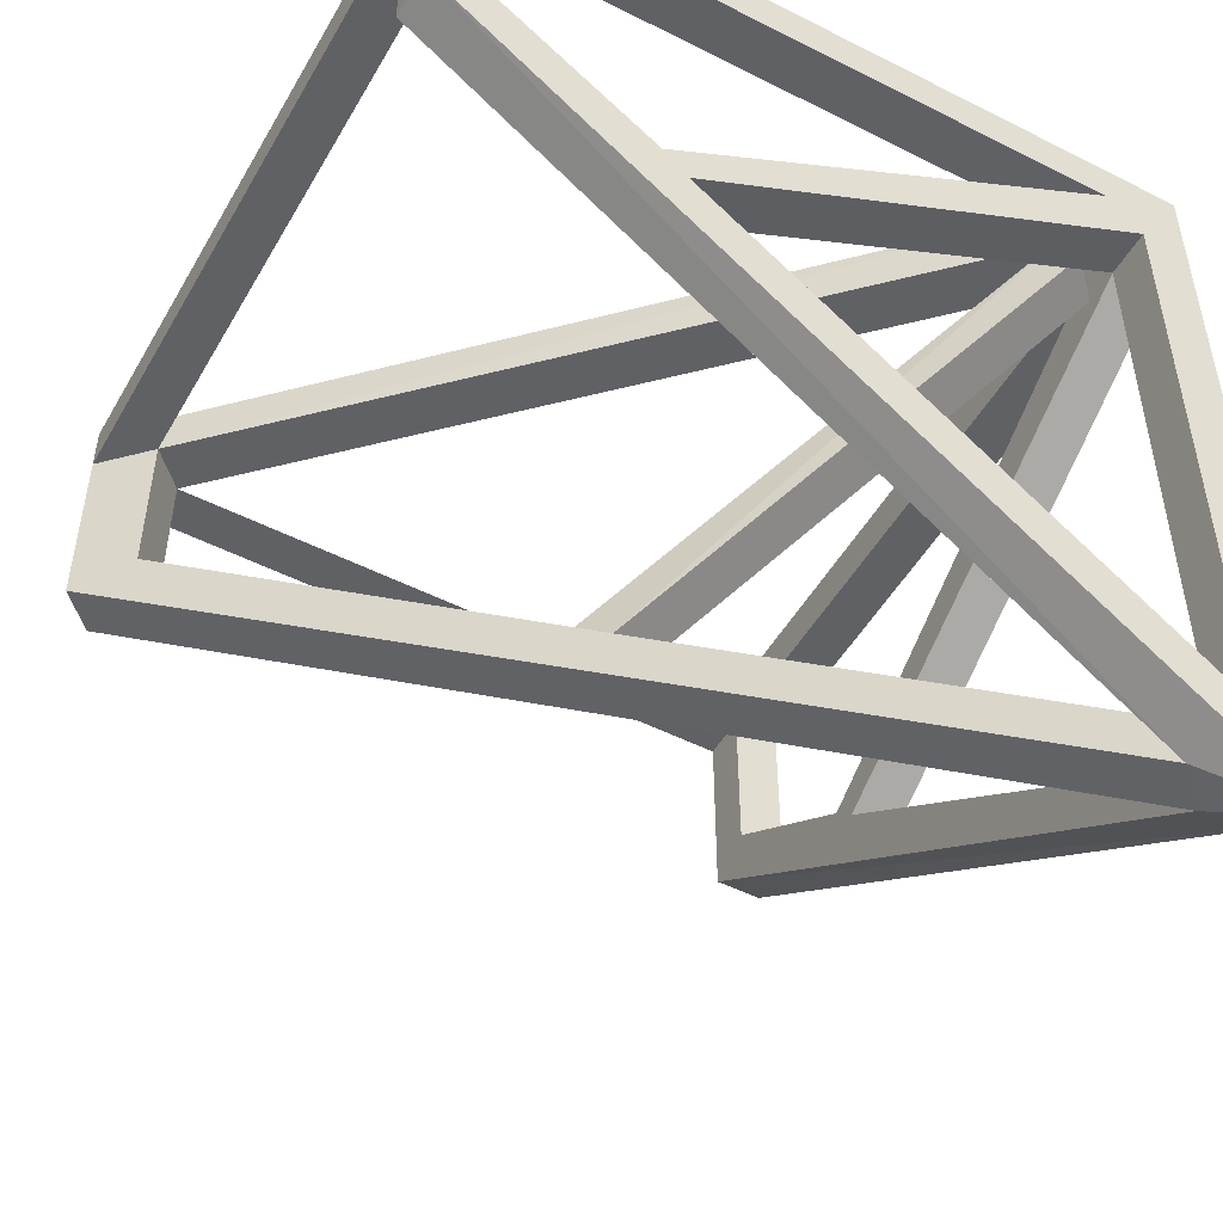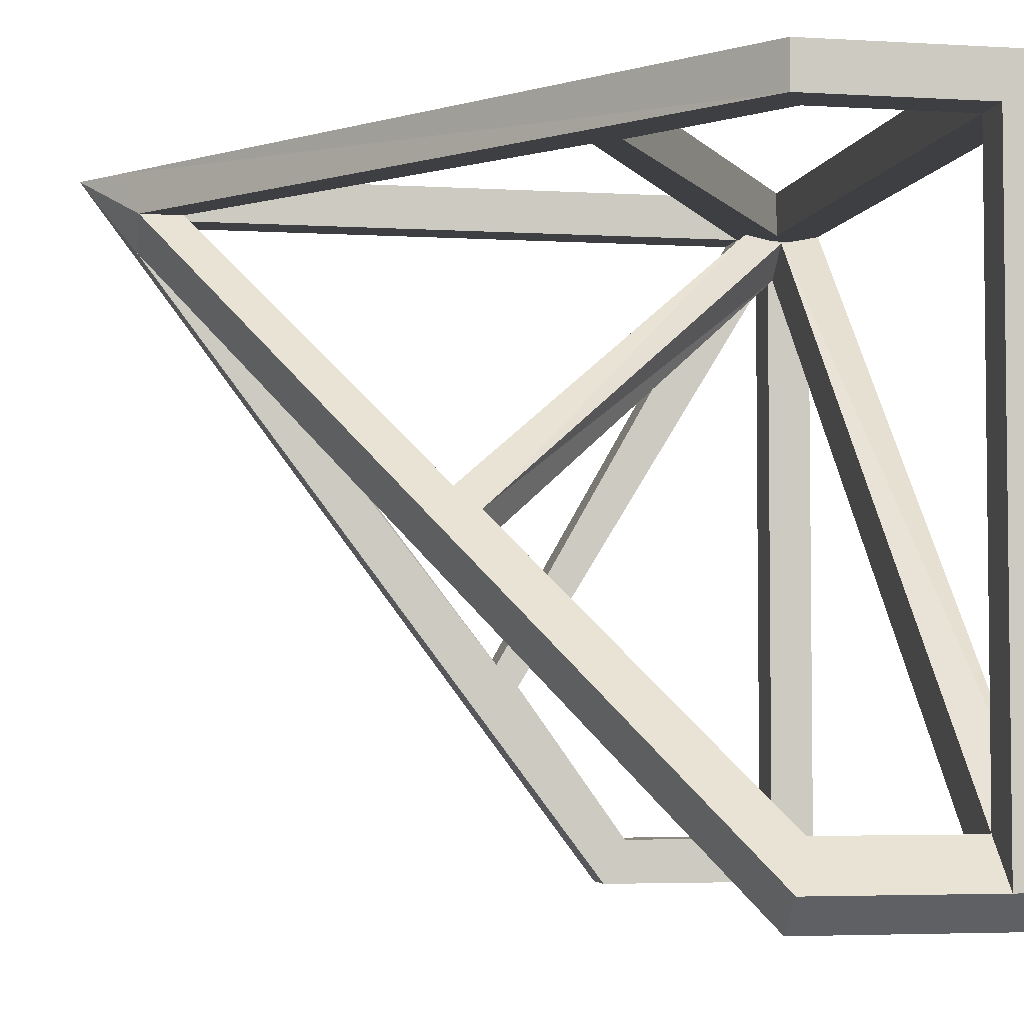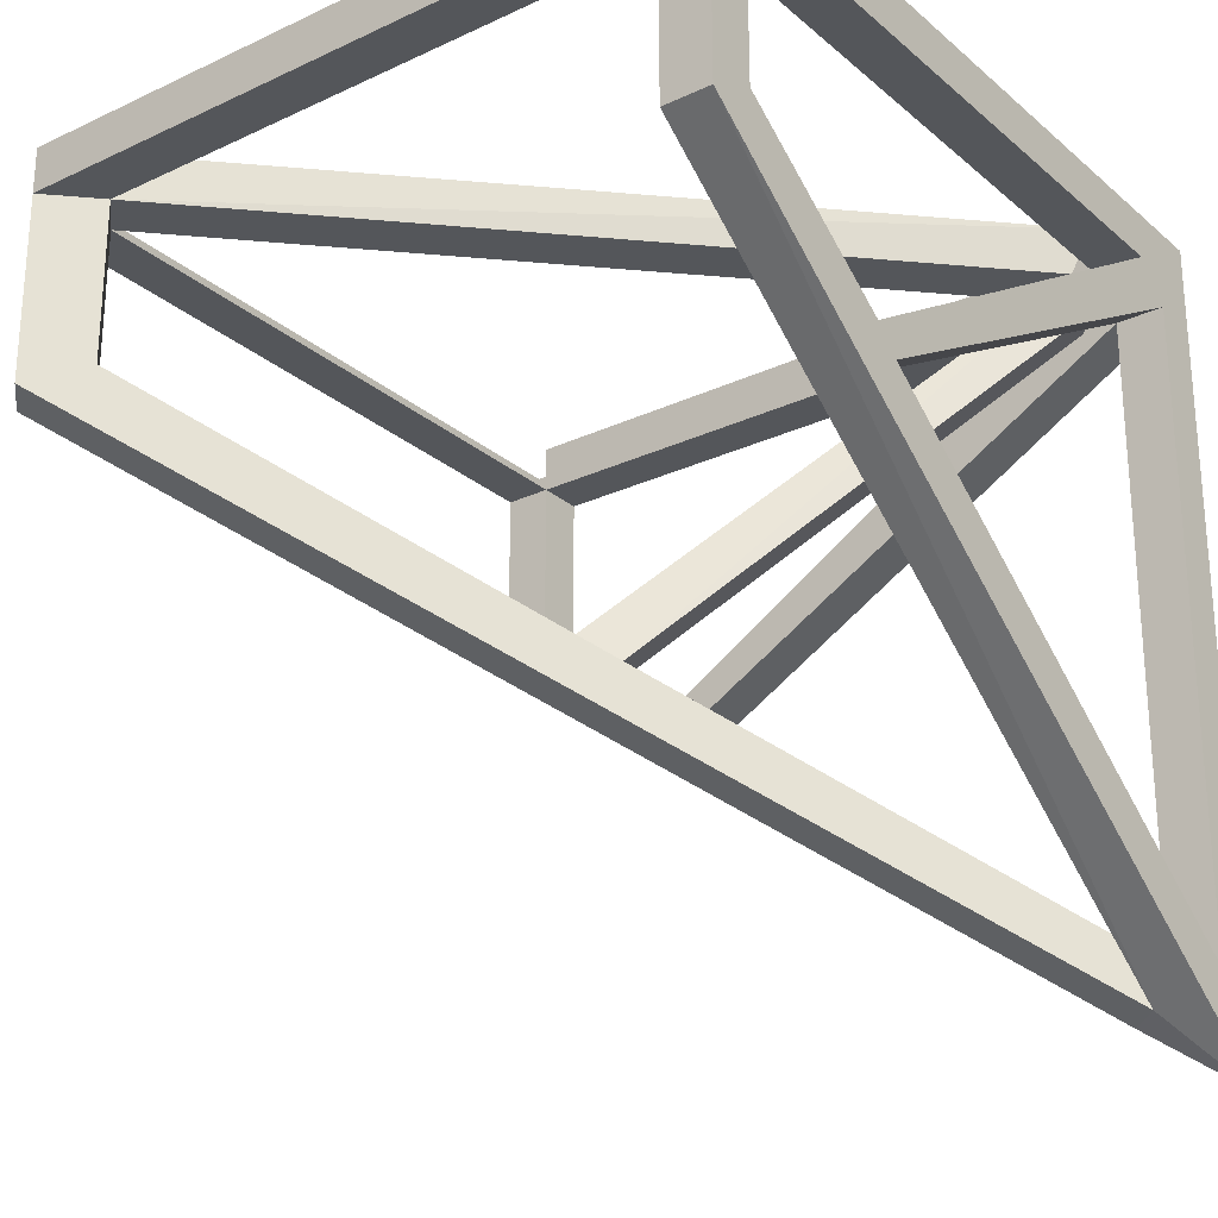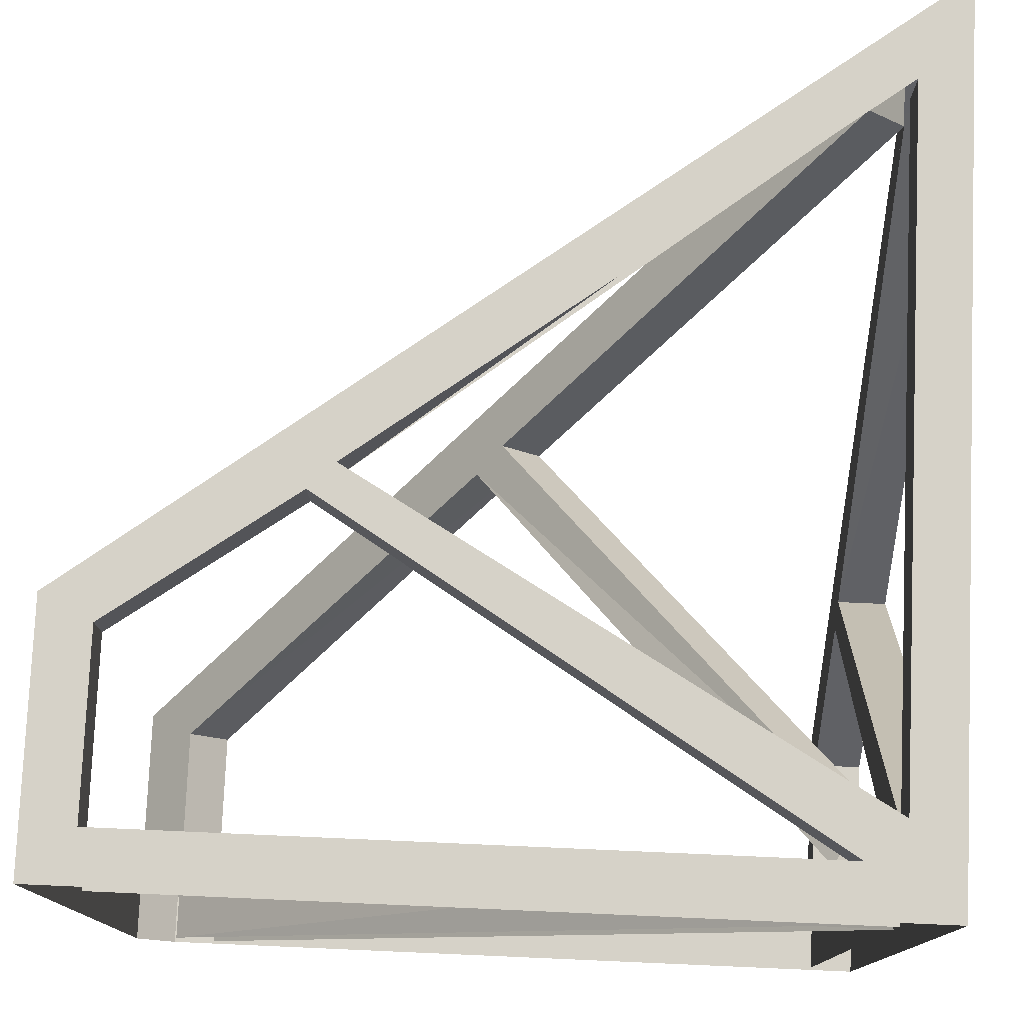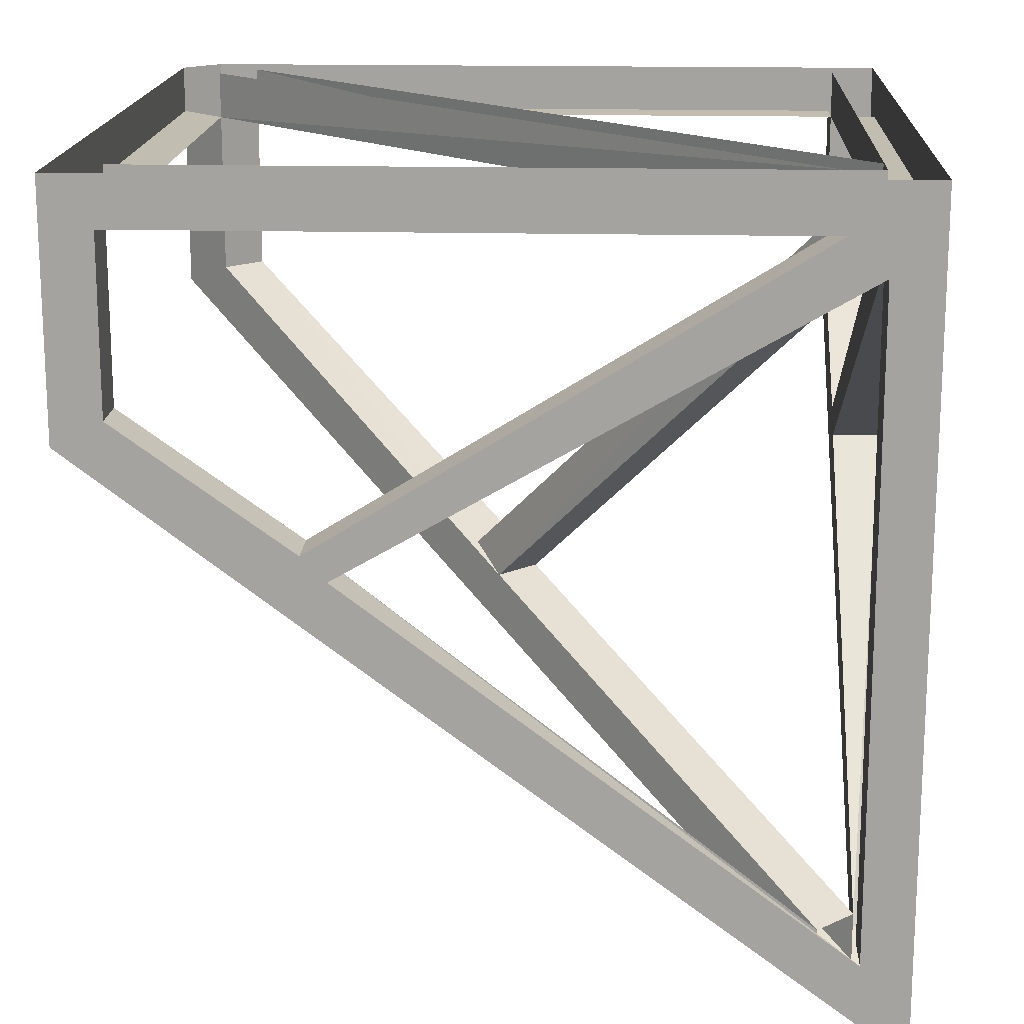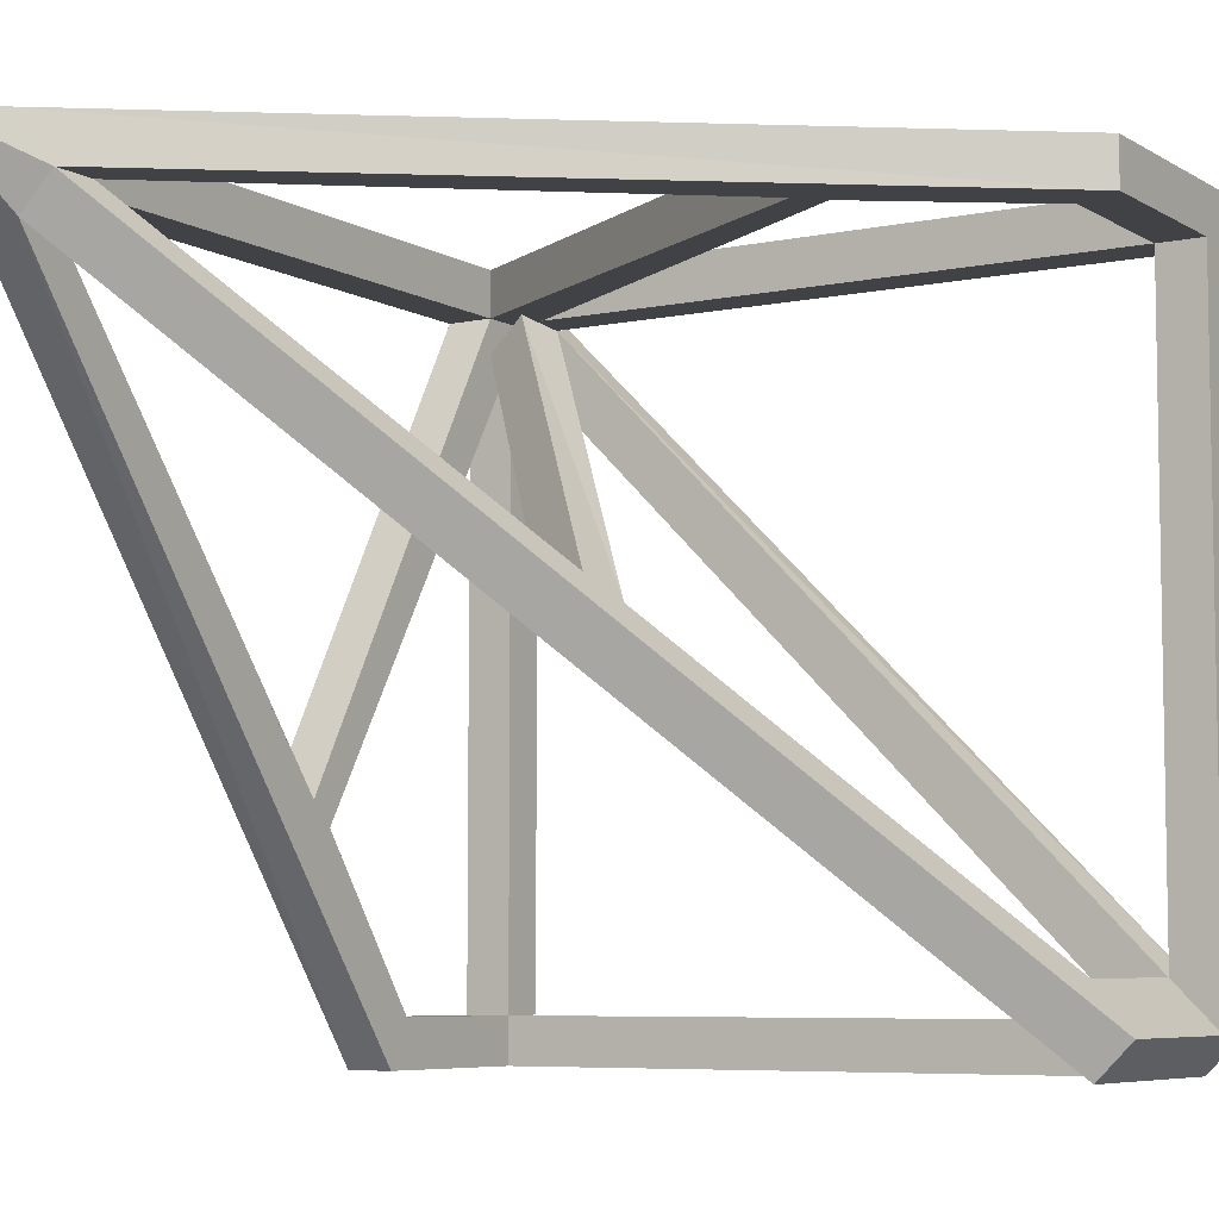
<metadata>
{"format":"obj","ext":"obj","renderer":"f3d","projection":"perspective","resolution":1024,"background":"white","views":[{"elev":-49.7,"azim":-119.1,"up":"+Y"},{"elev":-4.1,"azim":79.0,"up":"+Z"},{"elev":-25.2,"azim":-143.0,"up":"+Y"},{"elev":77.6,"azim":-177.5,"up":"+Z"},{"elev":16.7,"azim":-87.2,"up":"+Y"},{"elev":-6.5,"azim":31.7,"up":"+Z"}]}
</metadata>
<code>
v 0.3906 -0.2812 -0.4375
v 0.3906 -0.0625 -0.4375
v 0.4531 -0.0625 -0.5
v 0.4531 -0.3125 -0.5
v -0.03125 -0.6094 -0.01562
v 0.01562 -0.5781 -0.04688
v 0.4375 -0.2812 -0.3906
v 0.4375 -0.0625 -0.3906
v -0.3672 -0.0625 0.4219
v -0.4141 -0.0625 0.375
v -0.4375 0 0.3906
v 0.3906 0 -0.4375
v 0.5 -0.3125 -0.4531
v 0.5 -0.0625 -0.4531
v 0.04688 -0.5781 0
v 0.01562 -0.6094 0.03125
v -0.3906 -0.9844 0.4375
v 0.4531 0 -0.5
v 0.5 0 -0.4531
v 0.5 0 0.5
v 0.5 -0.0625 0.4375
v 0.4375 -0.0625 0.4375
v -0.4375 -0.1094 0.3906
v -0.3906 -0.1094 0.4375
v -0.3906 -0.9219 0.4375
v 0.5 -0.3125 0.4375
v -0.4375 -1.016 0.5
v -0.5 -1.062 0.5
v -0.4375 -0.9844 0.3906
v -0.4375 -0.9219 0.3906
v 0.4375 0 -0.3906
v -0.3906 0 0.4375
v -0.4375 -0.0625 -0.4375
v -0.4375 -0.0625 -0.5
v -0.5 0 -0.5
v -0.4375 -0.3125 -0.5
v -0.5 -0.3125 -0.5
v -0.5 -0.2812 -0.4375
v -0.5 -0.0625 -0.4375
v -0.5 0 0.4375
v -0.5 -0.0625 0.3906
v -0.5 -0.0625 0.4375
v -0.5 0 0.5
v -0.5 -0.1094 0.5
v -0.5 -0.1094 0.4375
v -0.5 -0.4688 -0.1875
v -0.4375 -0.1094 0.4375
v -0.5 -0.9375 0.4375
v -0.4375 -0.9375 0.5
v -0.4375 -0.1094 0.5
v -0.3906 -0.0625 0.5
v 0.4375 -0.0625 0.5
v 0.5 -0.3125 0.5
v 0.4375 -0.2812 0.4375
v -0.3906 -0.0625 0.4375
v -0.4375 0 0.4375
v 0.4375 0 0.4375
v -0.4375 -0.4688 -0.1875
v -0.4375 -0.4375 -0.2188
v -0.4375 -0.0625 0.3906
v -0.4375 -0.0625 0.4375
v 0.1875 -0.4688 0.4375
v -0.4375 -0.9375 0.4375
v -0.4375 0 -0.4375
v -0.4375 -0.2812 -0.4375
v -0.5 -0.4375 -0.2188
v -0.5 -1.016 0.4375
v 0.4375 -0.2812 0.5
v 0.2188 -0.4375 0.5
v 0.1875 -0.4688 0.5
v 0.2188 -0.4375 0.4375
v -0.3906 -0.9375 0.4375
v -0.4375 -0.9375 0.3906
f 1 2 3
f 1 3 4
f 1 4 5
f 1 5 6
f 2 10 11
f 2 11 12
f 13 14 8
f 13 8 7
f 13 7 15
f 13 15 16
f 13 16 17
f 14 21 22
f 14 22 8
f 10 6 5
f 10 5 23
f 24 16 15
f 24 15 9
f 17 16 25
f 17 25 26
f 4 29 30
f 4 30 5
f 9 8 31
f 9 31 32
f 2 33 34
f 2 34 3
f 35 37 38
f 35 38 39
f 35 39 40
f 40 39 41
f 40 41 42
f 40 42 43
f 43 42 44
f 44 42 45
f 45 42 41
f 45 41 46
f 45 47 48
f 45 48 43
f 43 48 28
f 43 28 49
f 43 49 50
f 43 50 51
f 43 51 20
f 20 51 52
f 20 52 53
f 21 26 54
f 21 54 22
f 22 55 56
f 22 56 57
f 47 58 59
f 47 59 60
f 47 60 61
f 47 61 55
f 47 55 62
f 47 63 48
f 60 33 64
f 60 64 56
f 60 56 61
f 61 56 55
f 29 36 58
f 29 58 30
f 36 34 33
f 36 33 65
f 36 65 59
f 36 59 58
f 41 66 46
f 46 66 38
f 46 38 37
f 46 37 48
f 48 37 67
f 48 67 28
f 42 61 47
f 53 52 68
f 53 68 69
f 53 69 70
f 53 70 27
f 55 71 62
f 62 71 54
f 62 54 26
f 62 26 25
f 50 70 69
f 50 69 51
f 27 70 49
f 27 49 28
f 1 6 7
f 1 7 8
f 1 8 2
f 2 8 9
f 2 9 10
f 13 17 4
f 13 4 3
f 13 3 14
f 14 3 18
f 14 18 19
f 14 19 20
f 14 20 21
f 10 9 15
f 10 15 6
f 23 5 24
f 24 5 16
f 17 26 27
f 17 27 28
f 17 28 29
f 17 29 4
f 5 30 16
f 16 30 25
f 6 15 7
f 3 34 18
f 18 34 35
f 35 34 36
f 35 36 37
f 45 46 47
f 20 53 21
f 21 53 26
f 22 54 52
f 22 52 51
f 22 51 55
f 47 62 50
f 47 50 49
f 47 49 63
f 38 65 33
f 38 33 39
f 39 33 60
f 39 60 41
f 41 60 59
f 41 59 66
f 46 48 58
f 46 58 47
f 66 59 65
f 66 65 38
f 28 67 29
f 29 67 37
f 29 37 36
f 53 27 26
f 55 51 69
f 55 69 71
f 62 70 50
f 70 62 72
f 70 72 49
f 71 69 68
f 71 68 54
f 54 68 52
f 48 73 58

</code>
